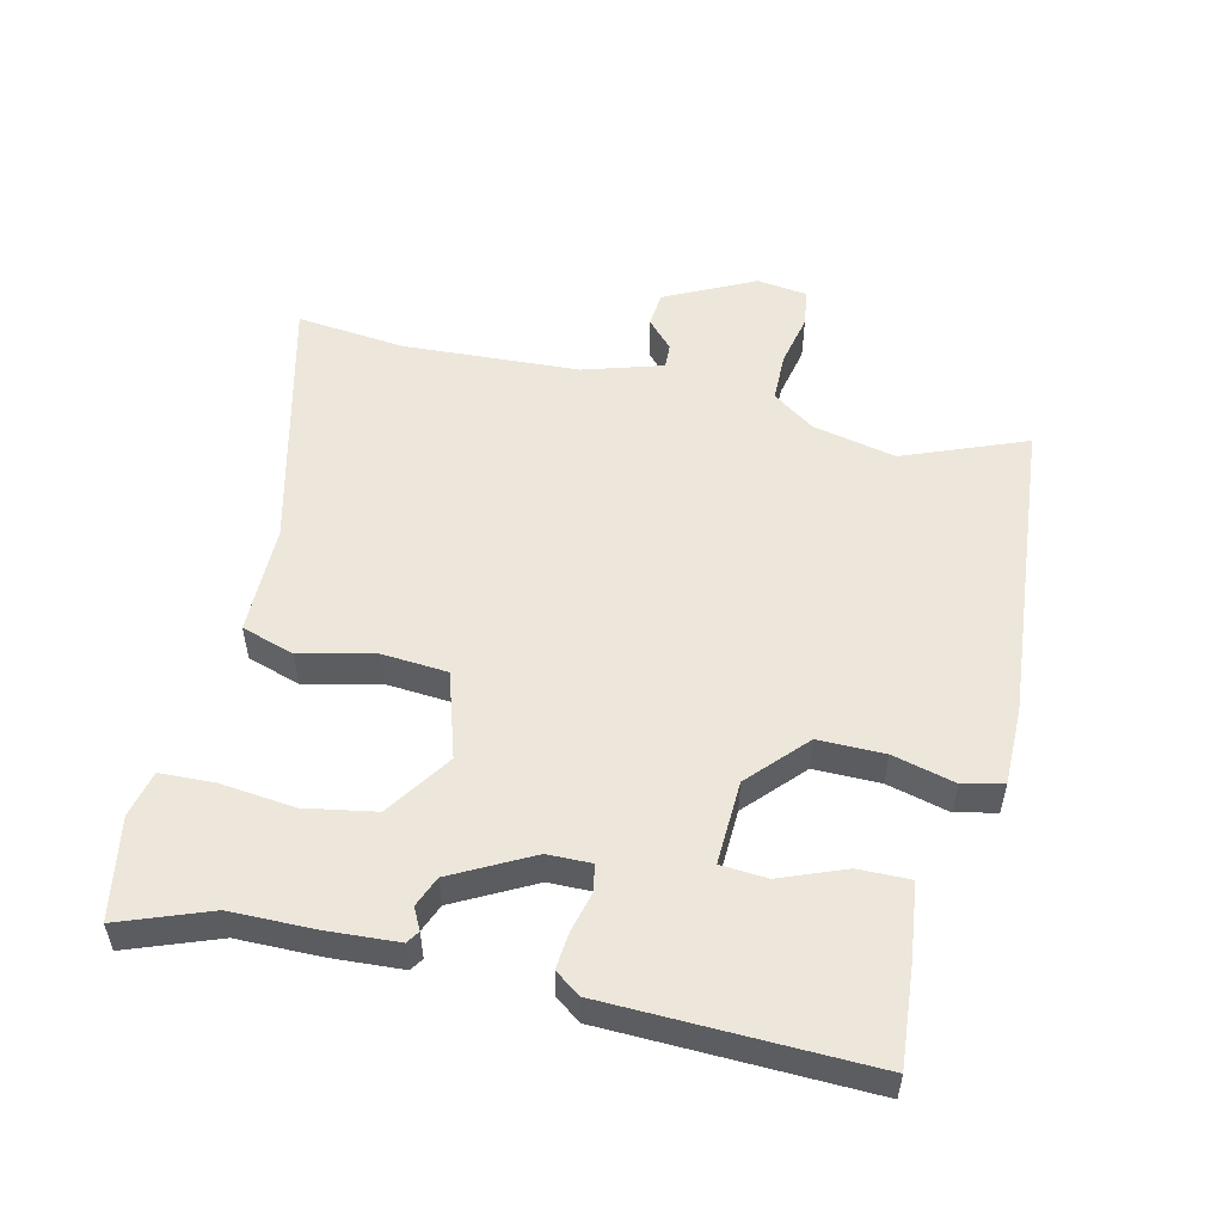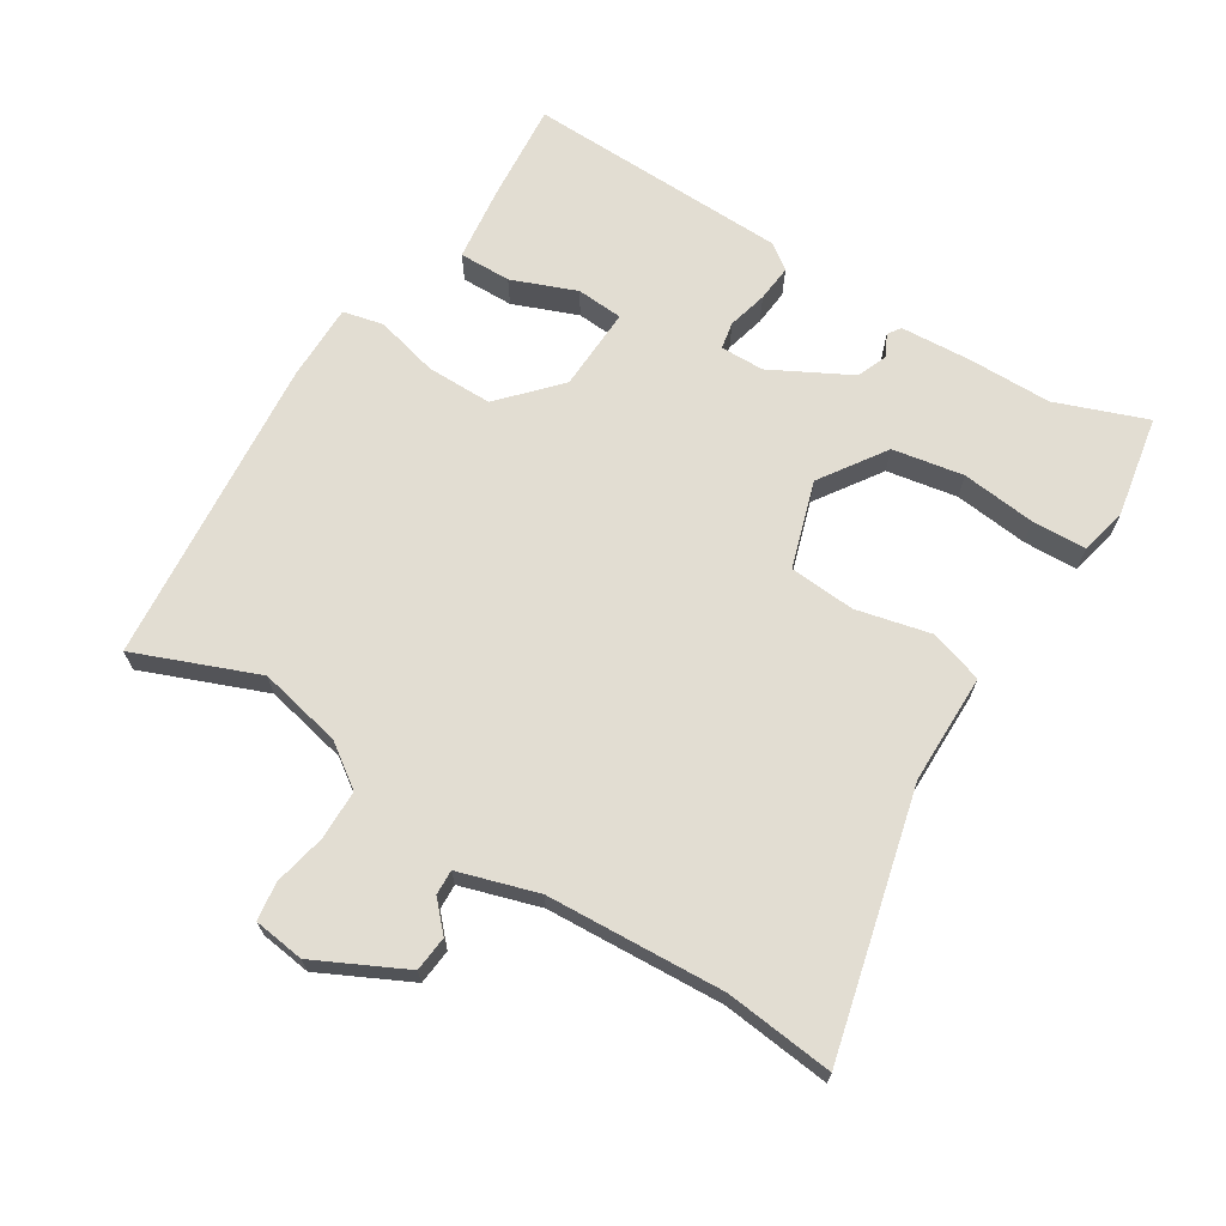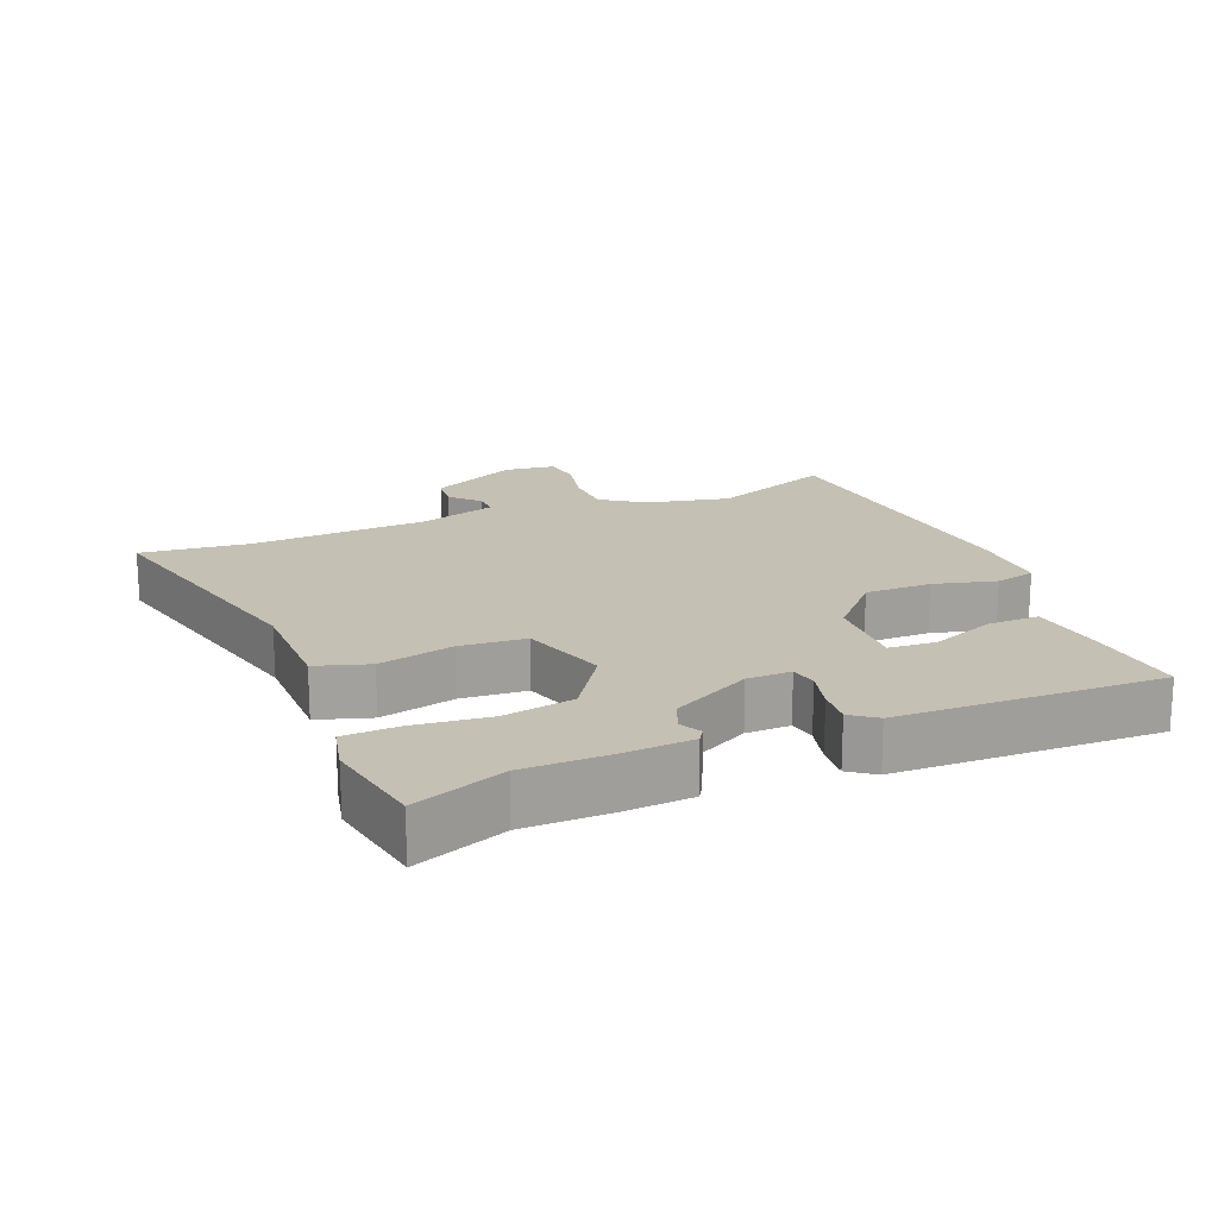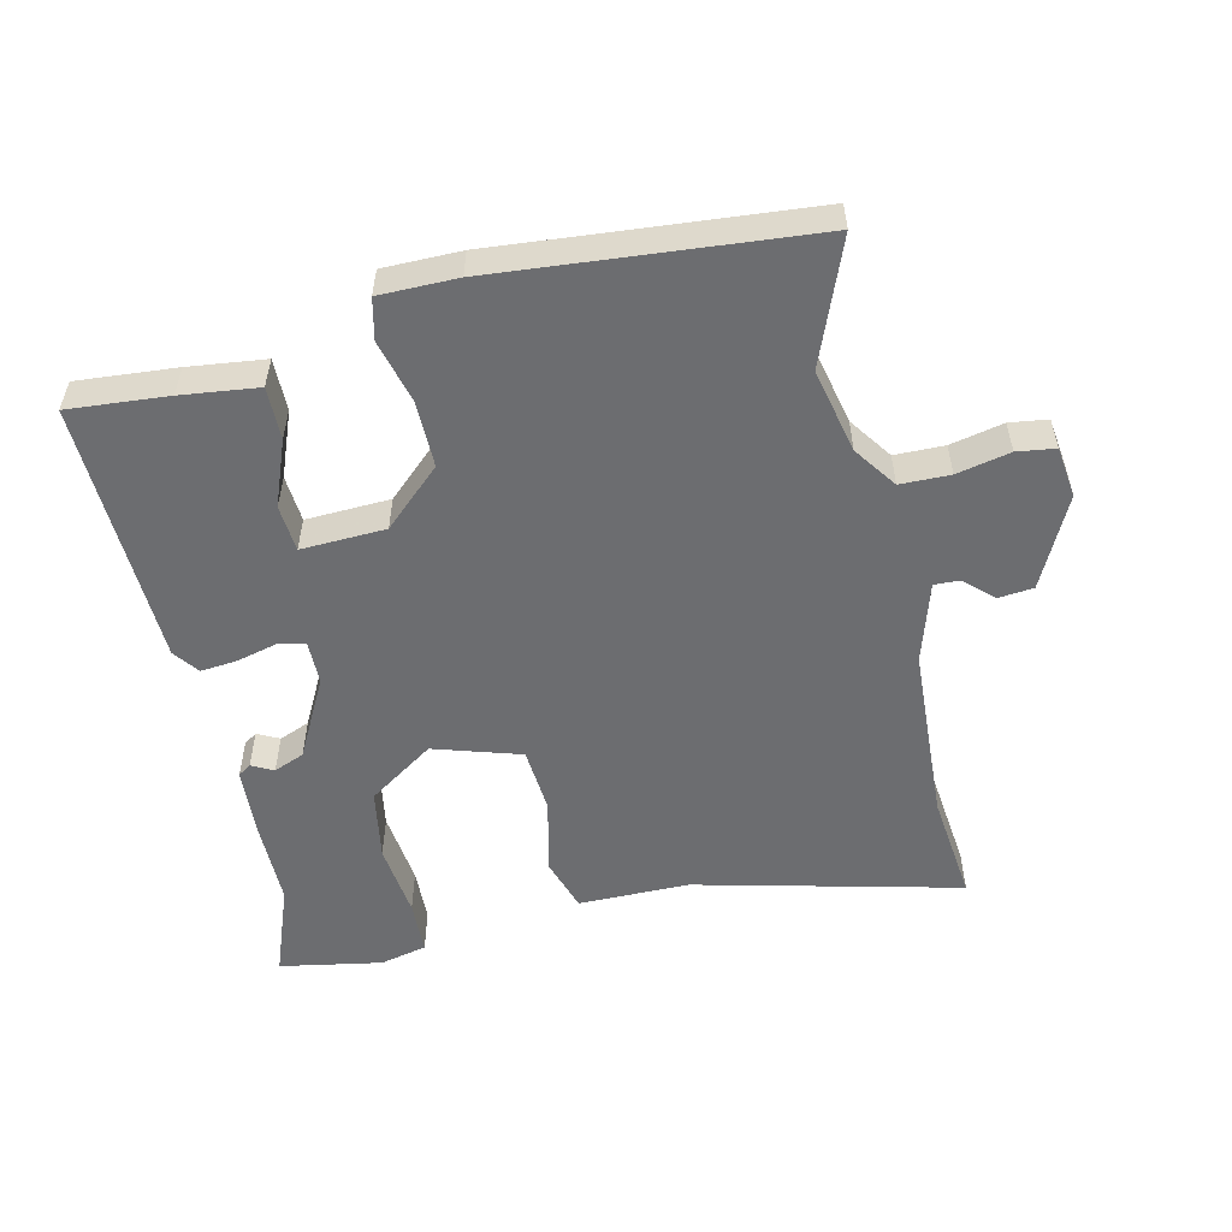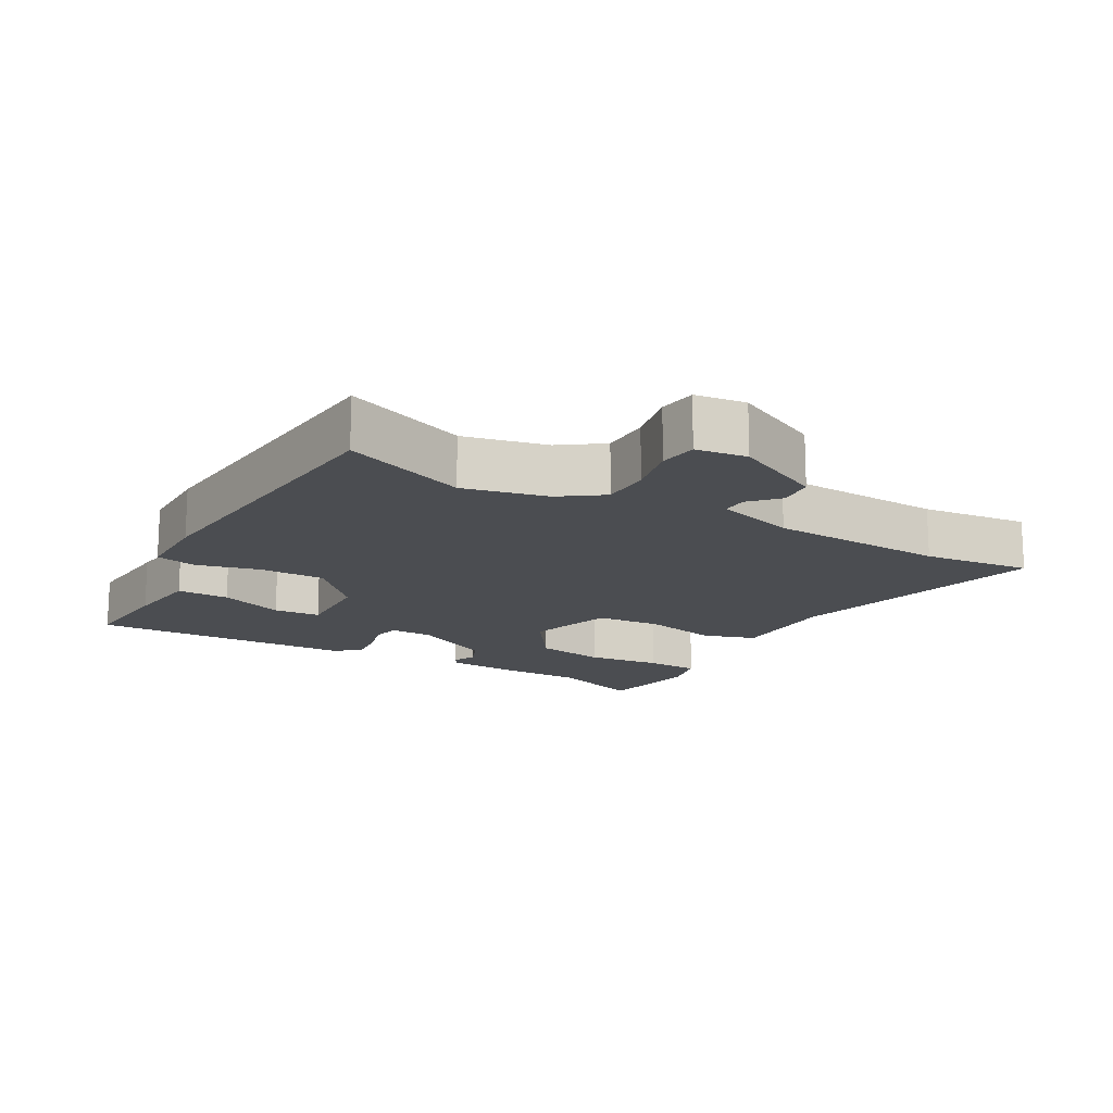
<metadata>
{"format":"obj","ext":"obj","renderer":"f3d","projection":"perspective","resolution":1024,"background":"white","views":[{"elev":53.7,"azim":-77.7,"up":"+Y"},{"elev":68.2,"azim":121.0,"up":"+Y"},{"elev":18.3,"azim":-113.3,"up":"+Y"},{"elev":-54.0,"azim":12.1,"up":"+Y"},{"elev":-15.7,"azim":59.6,"up":"+Y"}]}
</metadata>
<code>
v 0.488 0.07 -0.402
v 0.508 0.07 -0.562
v 0.12 0.07 -0.473
v -0.043 0.07 -0.475
v -0.069 0.07 -0.397
v -0.045 0.07 -0.286
v -0.054 0.07 -0.189
v -0.182 0.07 -0.151
v -0.278 0.07 -0.218
v -0.295 0.07 -0.323
v -0.281 0.07 -0.433
v -0.283 0.07 -0.513
v -0.352 0.07 -0.53
v -0.502 0.07 -0.505
v -0.454 0.07 -0.37
v -0.455 0.07 -0.246
v -0.45 0.07 -0.141
v -0.431 0.07 -0.128
v -0.399 0.07 -0.144
v -0.354 0.07 -0.125
v -0.294 0.07 -0.007
v -0.294 0.07 0.058
v -0.334 0.07 0.065
v -0.393 0.07 0.049
v -0.447 0.07 0.043
v -0.475 0.07 0.08
v -0.492 0.07 0.469
v -0.346 0.07 0.459
v -0.233 0.07 0.447
v -0.233 0.07 0.37
v -0.269 0.07 0.274
v -0.263 0.07 0.205
v -0.139 0.07 0.212
v -0.056 0.07 0.291
v -0.058 0.07 0.389
v -0.083 0.07 0.481
v -0.07 0.07 0.541
v 0.044 0.07 0.543
v 0.503 0.07 0.509
v 0.434 0.07 0.327
v 0.463 0.07 0.204
v 0.508 0.07 0.142
v 0.581 0.07 0.142
v 0.659 0.07 0.16
v 0.715 0.07 0.153
v 0.726 0.07 0.078
v 0.663 0.07 -0.055
v 0.611 0.07 -0.061
v 0.569 0.07 -0.023
v 0.532 0.07 -0.022
v 0.498 0.07 -0.14
v 0.488 0 -0.402
v 0.508 0 -0.562
v 0.12 0 -0.473
v -0.043 0 -0.475
v -0.069 0 -0.397
v -0.045 0 -0.286
v -0.054 0 -0.189
v -0.182 0 -0.151
v -0.278 0 -0.218
v -0.295 0 -0.323
v -0.281 0 -0.433
v -0.283 0 -0.513
v -0.352 0 -0.53
v -0.502 0 -0.505
v -0.454 0 -0.37
v -0.455 0 -0.246
v -0.45 0 -0.141
v -0.431 0 -0.128
v -0.399 0 -0.144
v -0.354 0 -0.125
v -0.294 0 -0.007
v -0.294 0 0.058
v -0.334 0 0.065
v -0.393 0 0.049
v -0.447 0 0.043
v -0.475 0 0.08
v -0.492 0 0.469
v -0.346 0 0.459
v -0.233 0 0.447
v -0.233 0 0.37
v -0.269 0 0.274
v -0.263 0 0.205
v -0.139 0 0.212
v -0.056 0 0.291
v -0.058 0 0.389
v -0.083 0 0.481
v -0.07 0 0.541
v 0.044 0 0.543
v 0.503 0 0.509
v 0.434 0 0.327
v 0.463 0 0.204
v 0.508 0 0.142
v 0.581 0 0.142
v 0.659 0 0.16
v 0.715 0 0.153
v 0.726 0 0.078
v 0.663 0 -0.055
v 0.611 0 -0.061
v 0.569 0 -0.023
v 0.532 0 -0.022
v 0.498 0 -0.14
f 46 47 48 49
f 46 49 50
f 43 44 45 46
f 42 43 46 50
f 41 42 50 51
f 37 38 39 40
f 35 36 37 40
f 34 35 40 41
f 33 34 41 51
f 28 29 30 31
f 28 31 32
f 27 28 32
f 26 27 32
f 23 24 25 26
f 23 26 32 33
f 16 17 18 19
f 15 16 19 20
f 14 15 20 21
f 10 11 12 13
f 9 10 13 14
f 3 4 5 6
f 1 2 3 6
f 1 6 7
f 51 1 7
f 33 51 7 8
f 22 23 33
f 21 22 33 8
f 9 14 21
f 8 9 21
f 100 99 98 97
f 101 100 97
f 97 96 95 94
f 101 97 94 93
f 102 101 93 92
f 91 90 89 88
f 91 88 87 86
f 92 91 86 85
f 102 92 85 84
f 82 81 80 79
f 83 82 79
f 83 79 78
f 83 78 77
f 77 76 75 74
f 84 83 77 74
f 70 69 68 67
f 71 70 67 66
f 72 71 66 65
f 64 63 62 61
f 65 64 61 60
f 57 56 55 54
f 57 54 53 52
f 58 57 52
f 58 52 102
f 59 58 102 84
f 84 74 73
f 59 84 73 72
f 72 65 60
f 72 60 59
f 1 52 53 2
f 2 53 54 3
f 3 54 55 4
f 4 55 56 5
f 5 56 57 6
f 6 57 58 7
f 7 58 59 8
f 8 59 60 9
f 9 60 61 10
f 10 61 62 11
f 11 62 63 12
f 12 63 64 13
f 13 64 65 14
f 14 65 66 15
f 15 66 67 16
f 16 67 68 17
f 17 68 69 18
f 18 69 70 19
f 19 70 71 20
f 20 71 72 21
f 21 72 73 22
f 22 73 74 23
f 23 74 75 24
f 24 75 76 25
f 25 76 77 26
f 26 77 78 27
f 27 78 79 28
f 28 79 80 29
f 29 80 81 30
f 30 81 82 31
f 31 82 83 32
f 32 83 84 33
f 33 84 85 34
f 34 85 86 35
f 35 86 87 36
f 36 87 88 37
f 37 88 89 38
f 38 89 90 39
f 39 90 91 40
f 40 91 92 41
f 41 92 93 42
f 42 93 94 43
f 43 94 95 44
f 44 95 96 45
f 45 96 97 46
f 46 97 98 47
f 47 98 99 48
f 48 99 100 49
f 49 100 101 50
f 50 101 102 51
f 51 102 52 1

</code>
